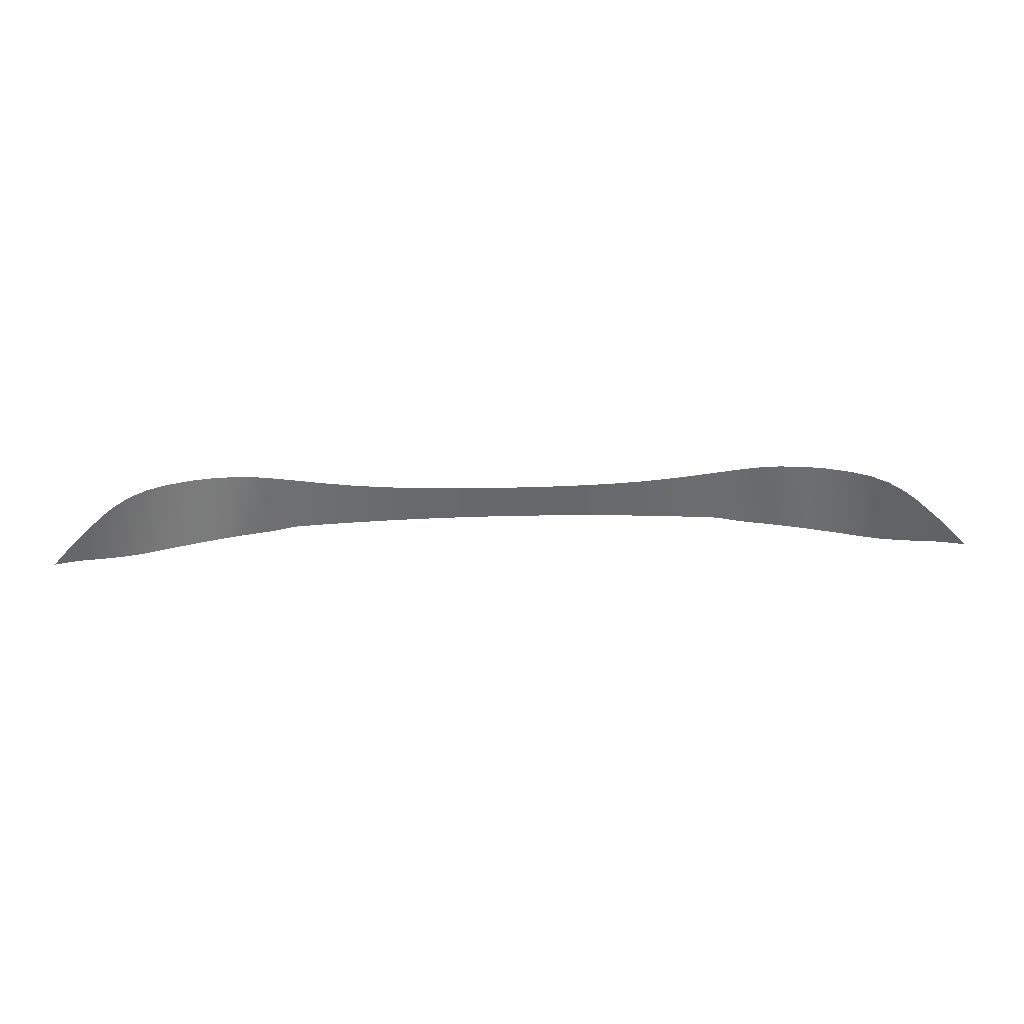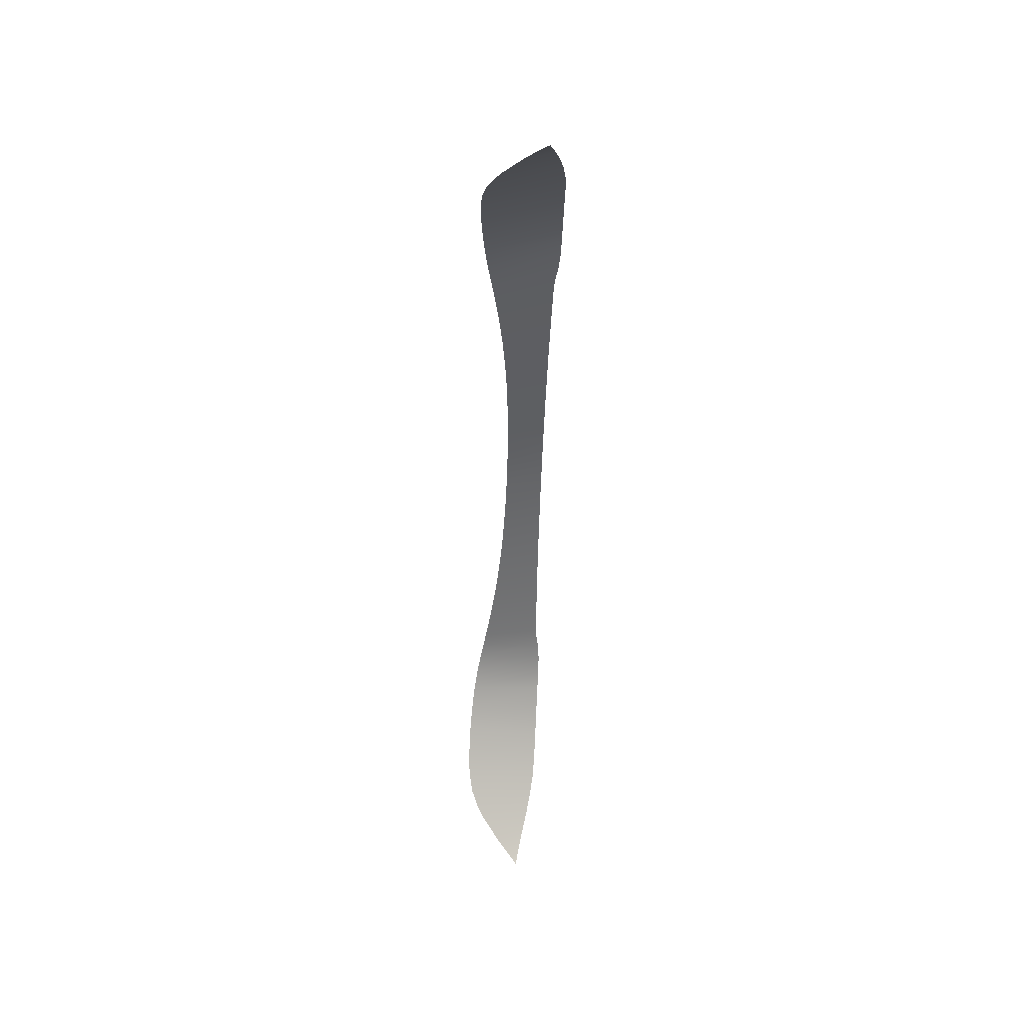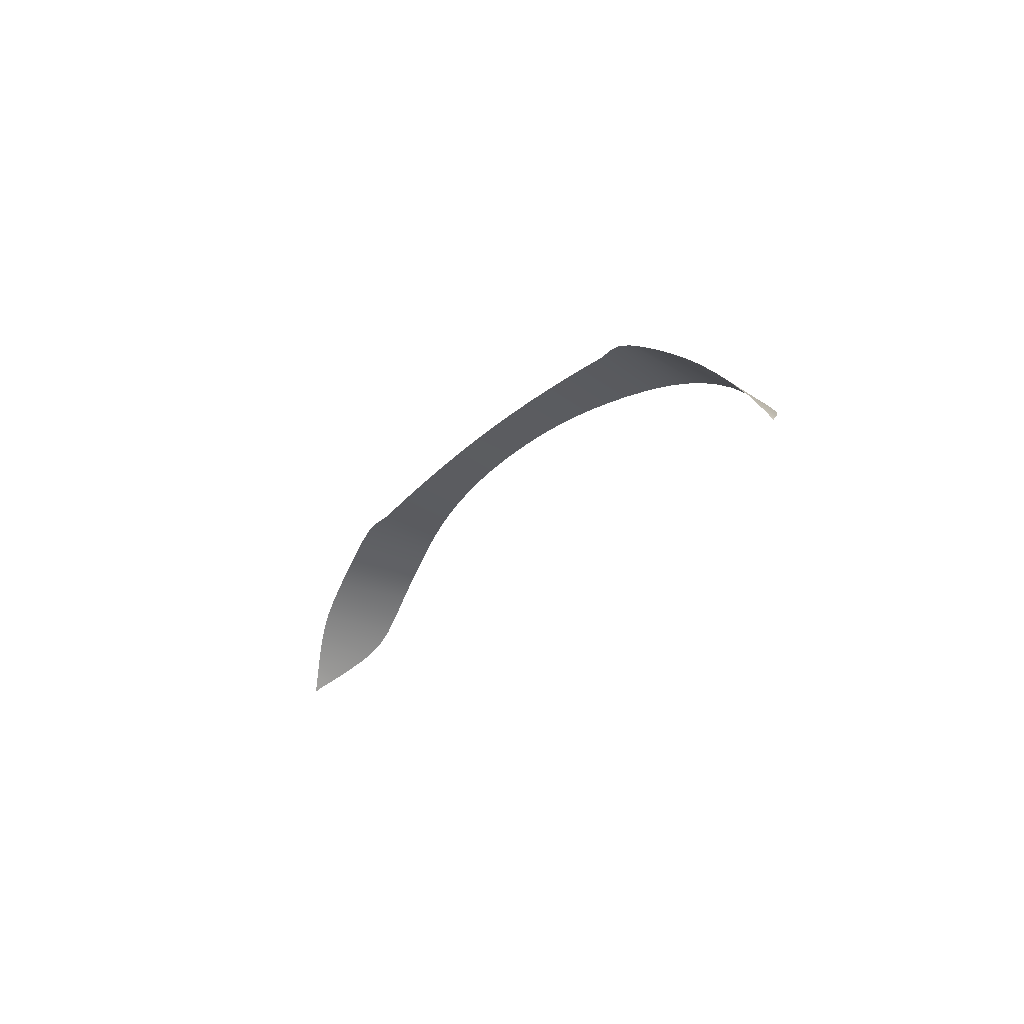
<metadata>
{"format":"obj","ext":"obj","renderer":"f3d","projection":"perspective","resolution":1024,"background":"white","views":[{"elev":18.4,"azim":176.2,"up":"+Y"},{"elev":-50.3,"azim":-91.7,"up":"+Z"},{"elev":-21.2,"azim":61.1,"up":"+Z"}]}
</metadata>
<code>
g Ferrari_Roma_2020Grille6_Geo_lodA
v -0.09598 0.1731 2.158
v -0.07117 0.1724 2.159
v -0.09476 0.1108 2.18
v -0.04722 0.1109 2.181
v -0.03501 0.1718 2.16
v 0 0.111 2.182
v 0 0.1717 2.16
v -0.1212 0.174 2.157
v -0.1422 0.1105 2.178
v -0.1422 0.175 2.156
v -0.1632 0.1761 2.155
v -0.1894 0.1101 2.176
v -0.1872 0.1777 2.153
v -0.2366 0.1096 2.173
v -0.2333 0.1817 2.149
v -0.284 0.109 2.169
v -0.2787 0.1869 2.144
v -0.3311 0.1082 2.164
v -0.3231 0.1933 2.138
v -0.3666 0.2007 2.131
v -0.3786 0.1073 2.159
v -0.39 0.1061 2.157
v -0.3875 0.2045 2.128
v -0.4177 0.1015 2.155
v -0.4105 0.2088 2.123
v -0.4428 0.09972 2.15
v -0.4426 0.2145 2.115
v -0.4729 0.09971 2.138
v -0.4773 0.2194 2.103
v -0.4975 0.1002 2.126
v -0.5143 0.2231 2.086
v -0.5409 0.101 2.102
v -0.5499 0.2256 2.066
v -0.5768 0.1017 2.08
v -0.5902 0.2267 2.038
v -0.6131 0.1025 2.057
v -0.6189 0.2254 2.015
v -0.6423 0.1043 2.036
v -0.6452 0.2197 1.995
v -0.6702 0.1088 2.013
v -0.6705 0.2082 1.977
v -0.6965 0.115 1.988
v -0.6875 0.1969 1.965
v -0.7239 0.1232 1.959
v -0.7241 0.1673 1.94
v -0.7459 0.1299 1.931
v -0.7507 0.142 1.921
v -0.7591 0.1335 1.913
v 0.09598 0.1731 2.158
v 0.09476 0.1108 2.18
v 0.07117 0.1724 2.159
v 0.04722 0.1109 2.181
v 0.03501 0.1718 2.16
v 0.1212 0.174 2.157
v 0.1422 0.1105 2.178
v 0.1422 0.175 2.156
v 0.1632 0.1761 2.155
v 0.1894 0.1101 2.176
v 0.1872 0.1777 2.153
v 0.2366 0.1096 2.173
v 0.2333 0.1817 2.149
v 0.284 0.109 2.169
v 0.2787 0.1869 2.144
v 0.3311 0.1082 2.164
v 0.3231 0.1933 2.138
v 0.3666 0.2007 2.131
v 0.3786 0.1073 2.159
v 0.39 0.1061 2.157
v 0.3875 0.2045 2.128
v 0.4177 0.1015 2.155
v 0.4105 0.2088 2.123
v 0.4428 0.09972 2.15
v 0.4426 0.2145 2.115
v 0.4729 0.09971 2.138
v 0.4773 0.2194 2.103
v 0.4975 0.1002 2.126
v 0.5143 0.2231 2.086
v 0.5409 0.101 2.102
v 0.5499 0.2256 2.066
v 0.5768 0.1017 2.08
v 0.5902 0.2267 2.038
v 0.6131 0.1025 2.057
v 0.6189 0.2254 2.015
v 0.6423 0.1043 2.036
v 0.6452 0.2197 1.995
v 0.6702 0.1088 2.013
v 0.6705 0.2082 1.977
v 0.6965 0.115 1.988
v 0.6875 0.1969 1.965
v 0.7239 0.1232 1.959
v 0.7241 0.1673 1.94
v 0.7459 0.1299 1.931
v 0.7507 0.142 1.921
v 0.7591 0.1335 1.913
g Ferrari_Roma_2020Grille6_Geo_lodA_0
f 3 2 1
f 3 4 2
f 4 5 2
f 6 5 4
f 6 7 5
f 3 1 8
f 9 3 8
f 9 8 10
f 9 10 11
f 9 11 12
f 12 11 13
f 14 12 13
f 14 13 15
f 16 14 15
f 16 15 17
f 18 16 17
f 18 17 19
f 18 19 20
f 18 20 21
f 22 21 20
f 22 20 23
f 23 24 22
f 24 23 25
f 24 25 26
f 26 25 27
f 26 27 28
f 28 27 29
f 28 29 30
f 30 29 31
f 30 31 32
f 32 31 33
f 32 33 34
f 34 33 35
f 34 35 36
f 36 35 37
f 36 37 38
f 38 37 39
f 38 39 40
f 41 40 39
f 41 42 40
f 42 41 43
f 42 43 44
f 43 45 44
f 46 44 45
f 46 45 47
f 48 46 47
f 51 50 49
f 51 52 50
f 53 52 51
f 6 52 53
f 6 53 7
f 49 50 54
f 54 50 55
f 54 55 56
f 55 57 56
f 55 58 57
f 57 58 59
f 59 58 60
f 59 60 61
f 61 60 62
f 61 62 63
f 63 62 64
f 63 64 65
f 64 66 65
f 64 67 66
f 66 67 68
f 66 68 69
f 70 69 68
f 70 71 69
f 70 72 71
f 72 73 71
f 72 74 73
f 74 75 73
f 74 76 75
f 76 77 75
f 76 78 77
f 78 79 77
f 78 80 79
f 80 81 79
f 80 82 81
f 82 83 81
f 82 84 83
f 84 85 83
f 84 86 85
f 87 85 86
f 87 86 88
f 87 88 89
f 89 88 90
f 91 89 90
f 91 90 92
f 91 92 93
f 92 94 93

</code>
